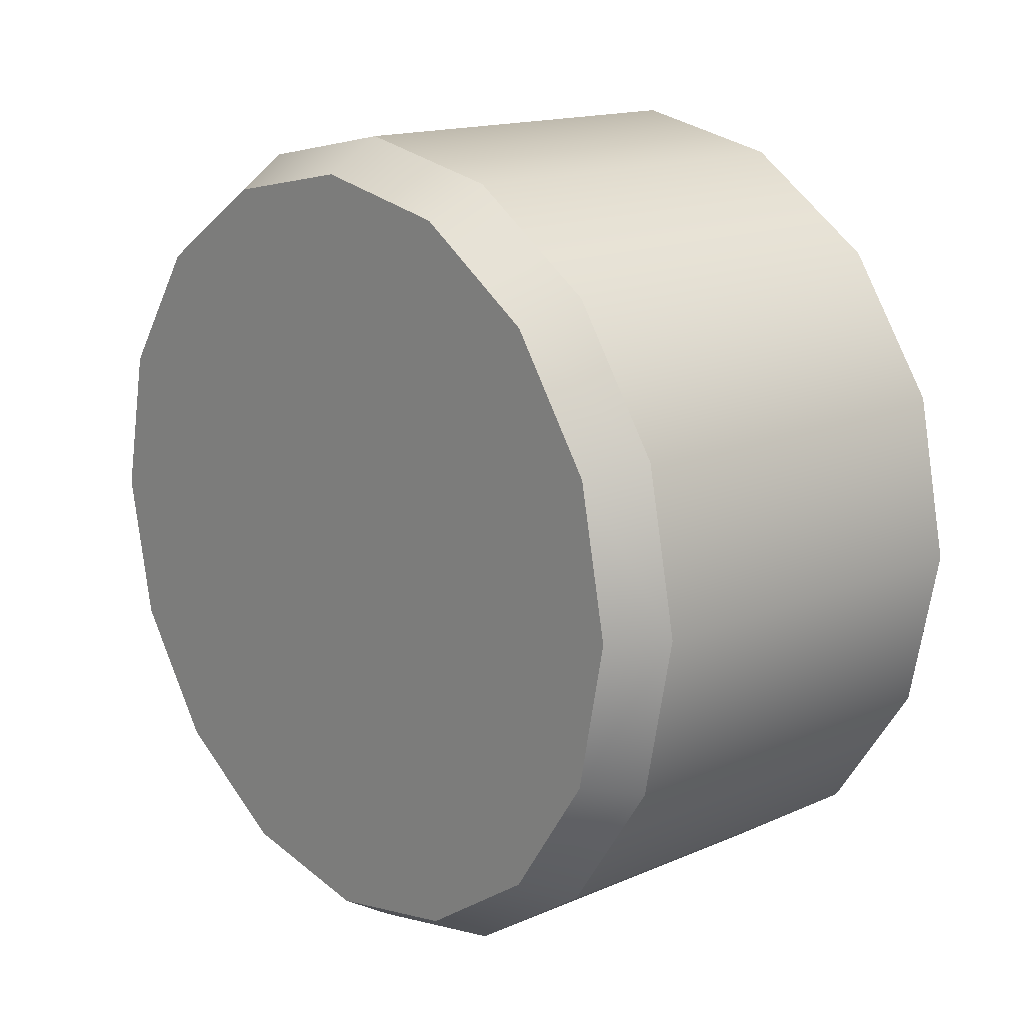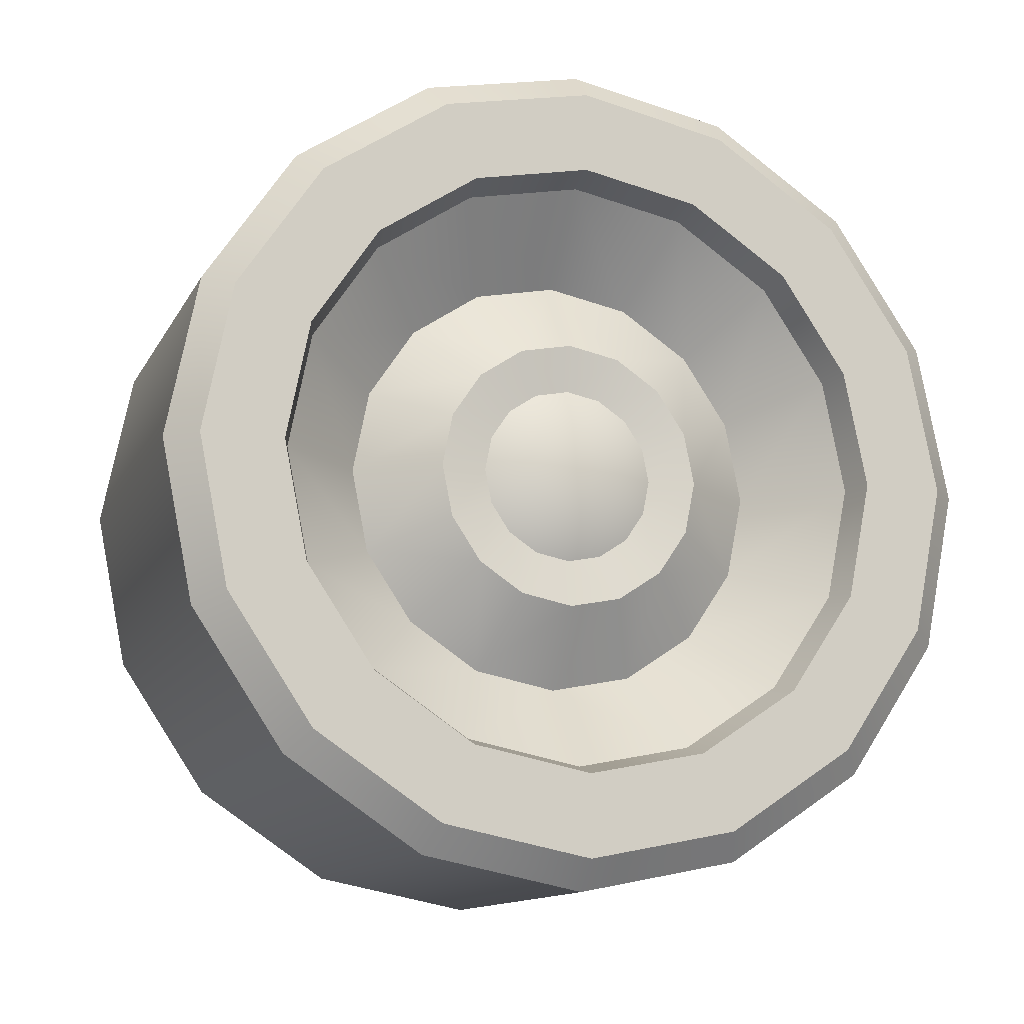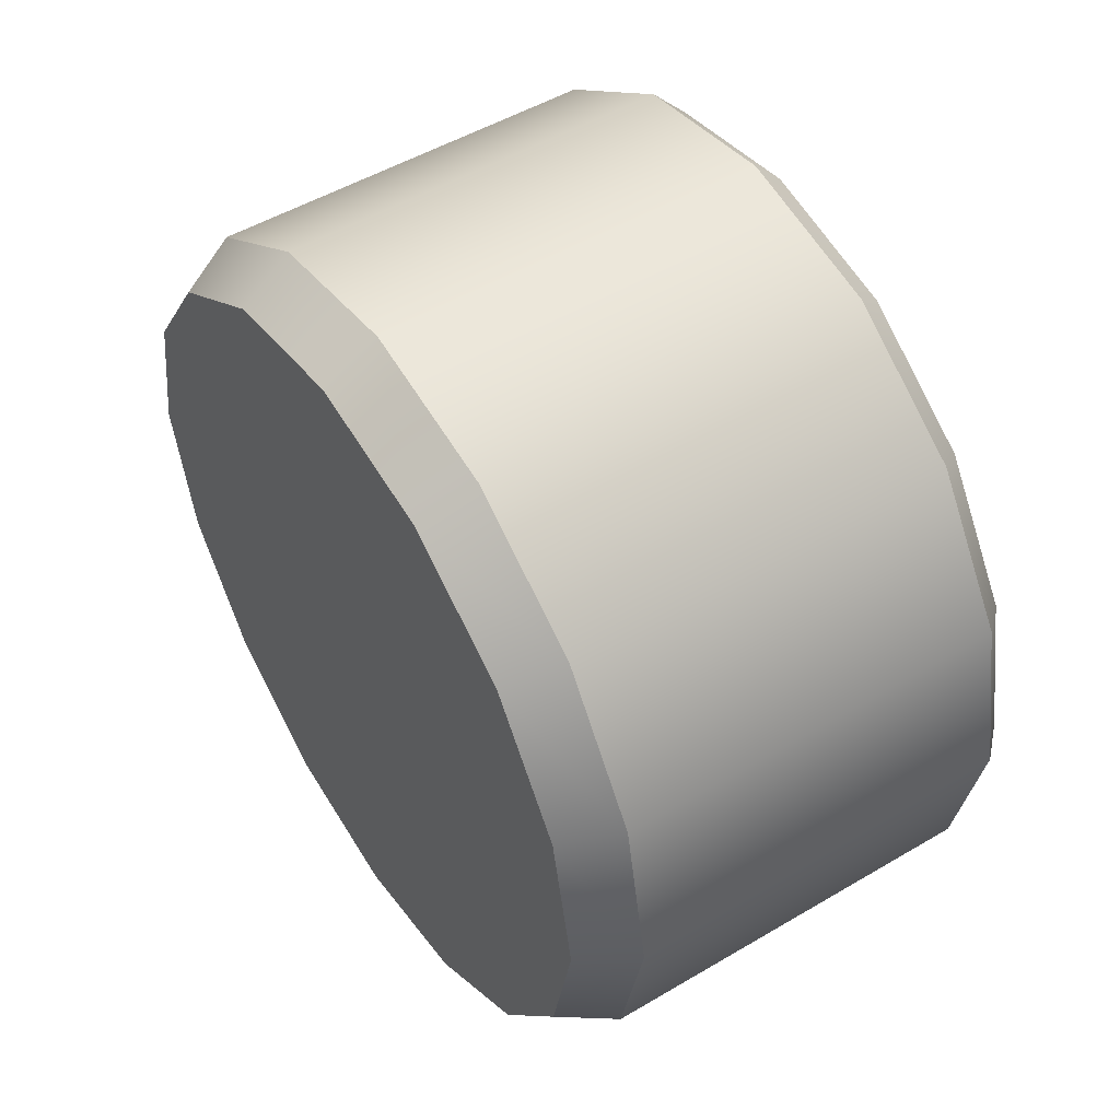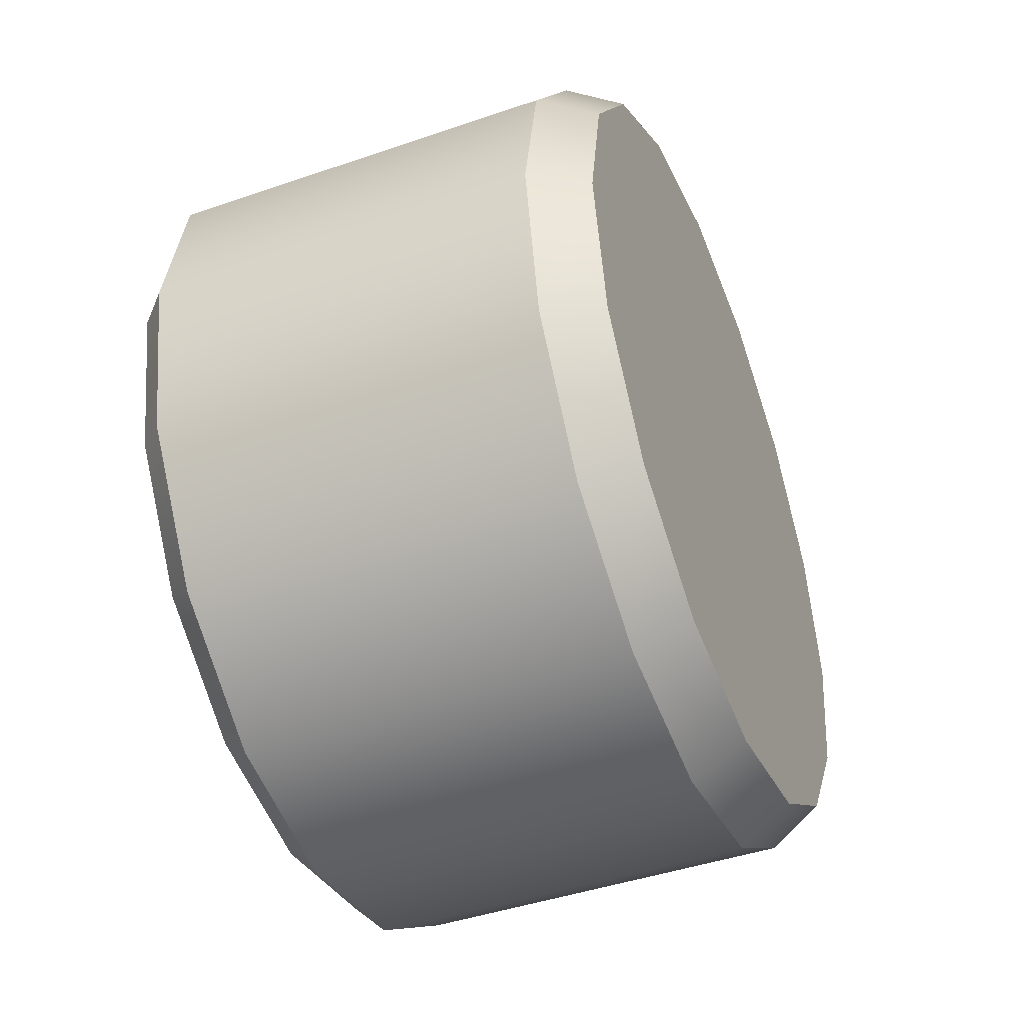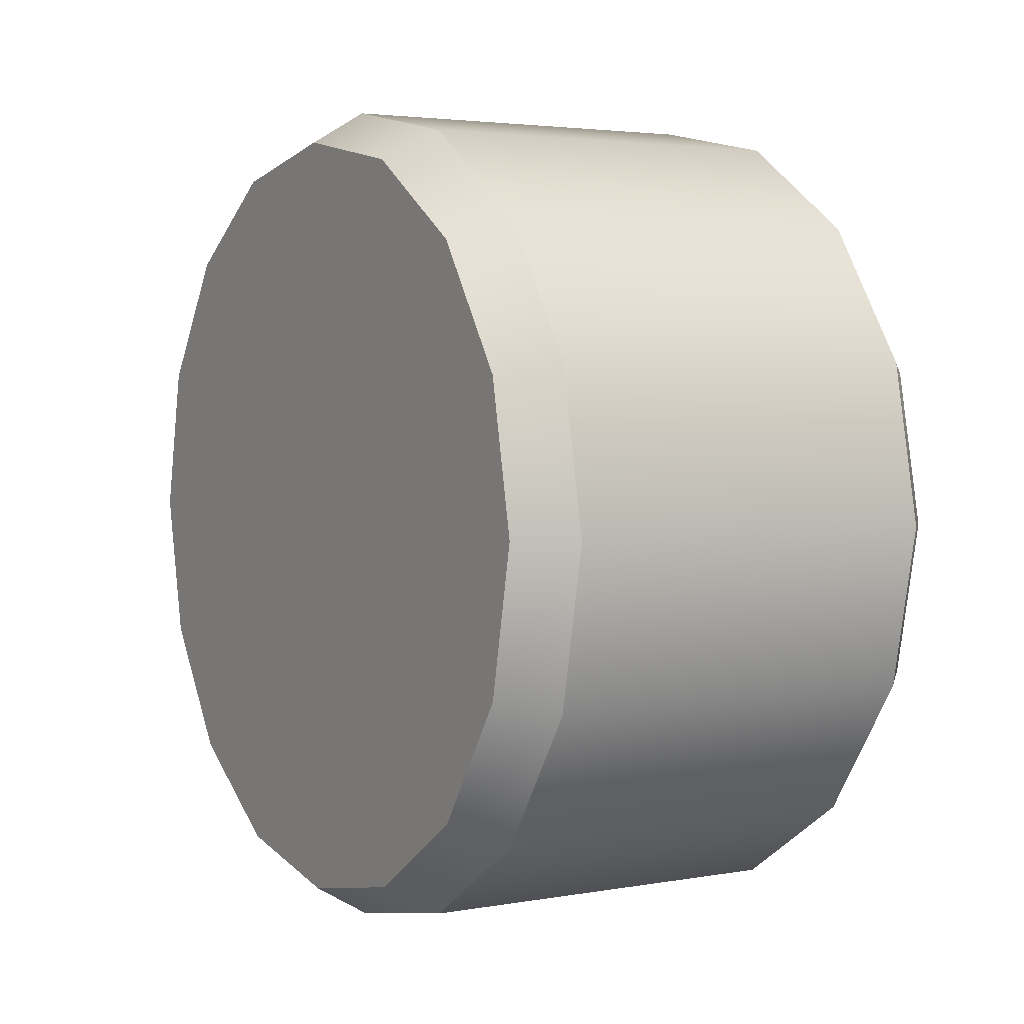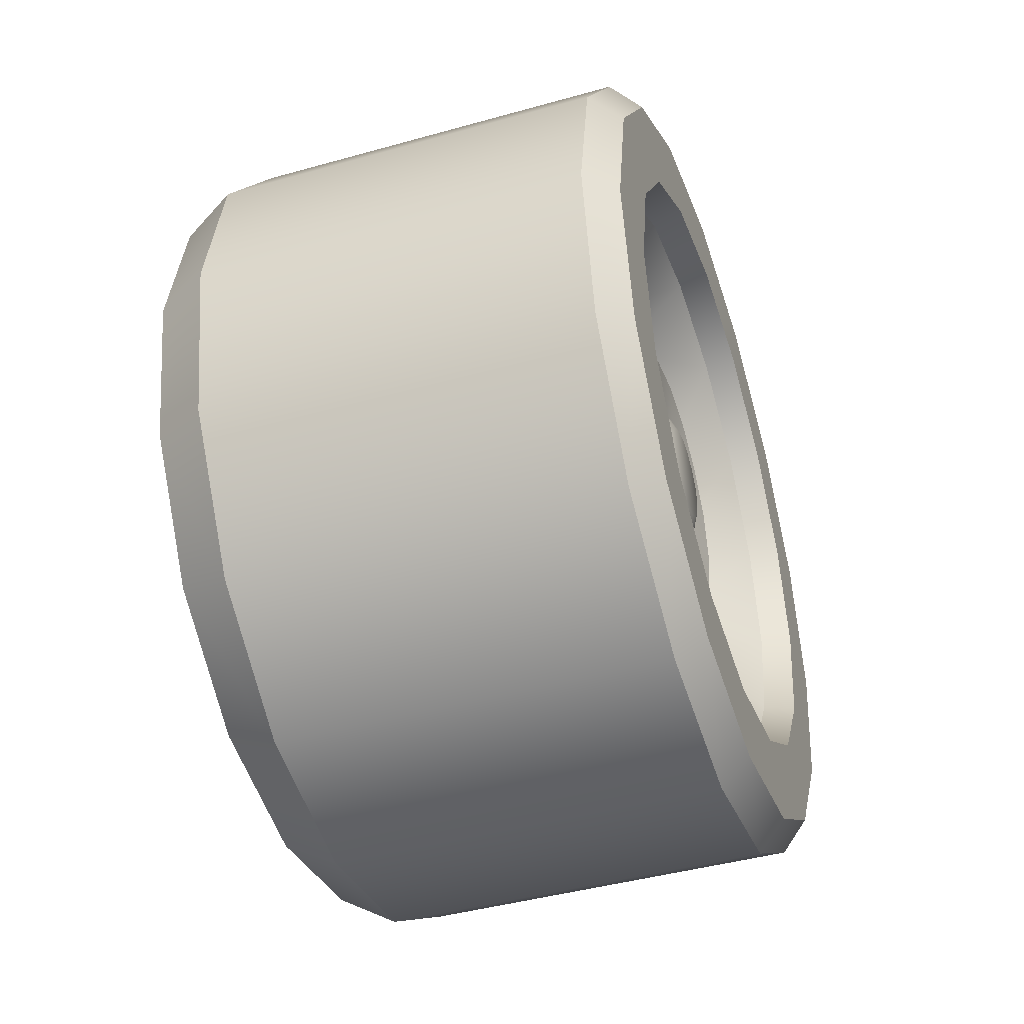
<metadata>
{"format":"obj","ext":"obj","renderer":"f3d","projection":"perspective","resolution":1024,"background":"white","views":[{"elev":15.6,"azim":138.0,"up":"+Z"},{"elev":-12.6,"azim":-108.7,"up":"+Z"},{"elev":51.0,"azim":147.2,"up":"+Z"},{"elev":-44.2,"azim":21.9,"up":"+Y"},{"elev":3.3,"azim":148.7,"up":"+Z"},{"elev":-43.3,"azim":-161.6,"up":"+Y"}]}
</metadata>
<code>
o whell.002_car2.020
v -0.2592 0.2935 0.6145
v -0.4205 0.1527 0.7231
v -0.4205 0.1112 0.5141
v -0.4205 0.1943 0.7148
v -0.4205 0.07592 0.5377
v -0.4205 0.2295 0.6913
v -0.4205 0.05238 0.5729
v -0.4205 0.2531 0.656
v -0.4205 0.2613 0.6145
v -0.4205 0.04411 0.6145
v -0.4205 0.2531 0.5729
v -0.4205 0.05238 0.656
v -0.4205 0.2295 0.5377
v -0.4205 0.07592 0.6913
v -0.4205 0.1112 0.7148
v -0.4205 0.1943 0.5141
v -0.4205 0.1527 0.5059
v -0.4214 0.2938 0.556
v -0.4321 0.2837 0.5602
v -0.4214 0.2607 0.5065
v -0.4321 0.253 0.5142
v -0.4214 0.2112 0.4734
v -0.4321 0.207 0.4835
v -0.4214 0.1527 0.4617
v -0.4321 0.1527 0.4727
v -0.4214 0.09428 0.4734
v -0.4321 0.09846 0.4835
v -0.4214 0.04473 0.5065
v -0.4321 0.05245 0.5142
v -0.4214 0.01163 0.556
v -0.4321 0.02171 0.5602
v -0.4214 0 0.6145
v -0.4321 0.01091 0.6145
v -0.4214 0.01163 0.6729
v -0.4321 0.02171 0.6687
v -0.4214 0.04473 0.7225
v -0.4321 0.05245 0.7147
v -0.4214 0.09428 0.7556
v -0.4321 0.09846 0.7455
v -0.4214 0.1527 0.7672
v -0.4321 0.1527 0.7563
v -0.4214 0.2112 0.7556
v -0.4321 0.207 0.7455
v -0.4214 0.2607 0.7225
v -0.4321 0.253 0.7147
v -0.4321 0.2945 0.6145
v -0.4214 0.3055 0.6145
v -0.4214 0.2938 0.6729
v -0.4321 0.2837 0.6687
v -0.4168 0.1692 0.6077
v -0.4168 0.1653 0.6019
v -0.4168 0.1595 0.598
v -0.4168 0.1527 0.5967
v -0.4168 0.1459 0.598
v -0.4168 0.1402 0.6019
v -0.4168 0.1363 0.6077
v -0.4168 0.1349 0.6145
v -0.4168 0.1363 0.6213
v -0.4168 0.1402 0.627
v -0.4168 0.1459 0.6309
v -0.4168 0.1527 0.6323
v -0.4168 0.1595 0.6309
v -0.4168 0.1653 0.627
v -0.4168 0.1692 0.6213
v -0.4168 0.1705 0.6145
v -0.4101 0.1825 0.6022
v -0.4101 0.1755 0.5917
v -0.4101 0.165 0.5847
v -0.4101 0.1527 0.5823
v -0.4101 0.1404 0.5847
v -0.4101 0.13 0.5917
v -0.4101 0.123 0.6022
v -0.4101 0.1205 0.6145
v -0.4101 0.123 0.6268
v -0.4101 0.13 0.6372
v -0.4101 0.1404 0.6442
v -0.4101 0.1527 0.6467
v -0.4101 0.165 0.6442
v -0.4101 0.1755 0.6372
v -0.4101 0.1825 0.6268
v -0.4101 0.1849 0.6145
v -0.413 0.1983 0.5956
v -0.413 0.1876 0.5796
v -0.413 0.1716 0.5689
v -0.413 0.1527 0.5651
v -0.413 0.1338 0.5689
v -0.413 0.1178 0.5796
v -0.413 0.1071 0.5956
v -0.413 0.1034 0.6145
v -0.413 0.1071 0.6334
v -0.413 0.1178 0.6494
v -0.413 0.1338 0.6601
v -0.413 0.1527 0.6638
v -0.413 0.1716 0.6601
v -0.413 0.1876 0.6494
v -0.413 0.1983 0.6334
v -0.413 0.2021 0.6145
v -0.3926 0.2245 0.5847
v -0.3926 0.2076 0.5596
v -0.3926 0.1824 0.5427
v -0.3926 0.1527 0.5368
v -0.3926 0.123 0.5427
v -0.3926 0.09781 0.5596
v -0.3926 0.08098 0.5847
v -0.3926 0.07506 0.6145
v -0.3926 0.08098 0.6442
v -0.3926 0.09781 0.6694
v -0.3926 0.123 0.6862
v -0.3926 0.1527 0.6921
v -0.3926 0.1824 0.6862
v -0.3926 0.2076 0.6694
v -0.3926 0.2245 0.6442
v -0.3926 0.2304 0.6145
v -0.4321 0.2563 0.5716
v -0.2793 0.2938 0.556
v -0.4321 0.232 0.5352
v -0.2793 0.2607 0.5065
v -0.4321 0.1956 0.5109
v -0.2793 0.2112 0.4734
v -0.4321 0.1527 0.5023
v -0.2793 0.1527 0.4617
v -0.4321 0.1098 0.5109
v -0.2793 0.09428 0.4734
v -0.4321 0.07344 0.5352
v -0.2793 0.04473 0.5065
v -0.4321 0.04913 0.5716
v -0.2793 0.01163 0.556
v -0.4321 0.0406 0.6145
v -0.2793 0 0.6145
v -0.4321 0.04913 0.6574
v -0.2793 0.01163 0.6729
v -0.4321 0.07344 0.6938
v -0.2793 0.04473 0.7225
v -0.4321 0.1098 0.7181
v -0.2793 0.09428 0.7556
v -0.4321 0.1527 0.7266
v -0.2793 0.1527 0.7672
v -0.4321 0.1956 0.7181
v -0.2793 0.2112 0.7556
v -0.4321 0.232 0.6938
v -0.2793 0.2607 0.7225
v -0.4321 0.2563 0.6574
v -0.2793 0.2938 0.6729
v -0.4321 0.2649 0.6145
v -0.2592 0.2827 0.6683
v -0.2793 0.3055 0.6145
v -0.2592 0.2522 0.714
v -0.2592 0.2066 0.7445
v -0.2592 0.1527 0.7552
v -0.2592 0.09887 0.7445
v -0.2592 0.05322 0.714
v -0.2592 0.02271 0.6683
v -0.2592 0.012 0.6145
v -0.2592 0.02271 0.5606
v -0.2592 0.05322 0.515
v -0.2592 0.09887 0.4845
v -0.2592 0.1527 0.4737
v -0.2592 0.2066 0.4845
v -0.2592 0.2522 0.515
v -0.2592 0.2827 0.5606
v -0.2592 0.1527 0.6145
f 119 157 121
f 115 159 117
f 146 145 1
f 120 16 118
f 116 11 114
f 128 7 126
f 124 3 122
f 142 46 144
f 24 23 22
f 32 31 30
f 40 39 38
f 48 46 49
f 70 55 54
f 72 57 56
f 66 51 50
f 109 92 108
f 57 59 63
f 117 158 119
f 125 156 155
f 141 148 147
f 121 156 123
f 118 13 116
f 144 8 142
f 126 5 124
f 122 17 120
f 18 21 19
f 28 27 26
f 36 35 34
f 44 43 42
f 69 54 53
f 72 55 71
f 80 65 64
f 68 51 67
f 129 154 153
f 94 77 93
f 82 81 97
f 109 94 93
f 68 53 52
f 90 73 89
f 112 95 111
f 90 75 74
f 91 76 75
f 98 97 113
f 92 77 76
f 106 89 105
f 86 69 85
f 107 90 106
f 95 78 94
f 107 92 91
f 96 79 95
f 9 98 113
f 98 83 82
f 87 70 86
f 100 83 99
f 87 72 71
f 100 85 84
f 89 72 88
f 101 86 85
f 97 80 96
f 102 87 86
f 104 87 103
f 83 66 82
f 84 67 83
f 104 89 88
f 84 69 68
f 113 96 112
f 18 146 115
f 2 108 15
f 3 101 17
f 8 113 112
f 4 109 2
f 12 105 10
f 5 102 3
f 11 99 98
f 6 110 4
f 14 106 12
f 7 103 5
f 13 100 99
f 8 111 6
f 15 107 14
f 10 104 7
f 111 94 110
f 144 19 114
f 127 28 125
f 146 48 143
f 32 127 129
f 127 155 154
f 34 129 131
f 44 139 141
f 20 115 117
f 133 34 131
f 22 117 119
f 38 133 135
f 24 119 121
f 40 135 137
f 26 121 123
f 42 137 139
f 28 123 125
f 16 101 100
f 114 21 116
f 118 25 120
f 122 25 27
f 124 27 29
f 126 29 31
f 128 31 33
f 130 33 35
f 132 35 37
f 132 39 134
f 134 41 136
f 138 41 43
f 140 43 45
f 140 49 142
f 48 141 143
f 116 23 118
f 114 9 144
f 77 62 61
f 130 14 12
f 44 49 45
f 143 147 145
f 36 39 37
f 131 153 152
f 30 29 28
f 133 150 135
f 135 149 137
f 20 23 21
f 75 60 59
f 134 2 15
f 74 57 73
f 140 4 138
f 79 64 63
f 138 2 136
f 66 65 81
f 142 6 140
f 78 63 62
f 128 12 10
f 76 61 60
f 132 15 14
f 42 41 40
f 146 160 115
f 34 33 32
f 131 151 133
f 24 27 25
f 137 148 139
f 75 58 74
f 47 19 46
f 157 158 161
f 150 151 161
f 158 159 161
f 151 152 161
f 159 160 161
f 152 153 161
f 1 145 161
f 160 1 161
f 153 154 161
f 145 147 161
f 154 155 161
f 147 148 161
f 155 156 161
f 148 149 161
f 156 157 161
f 149 150 161
f 119 158 157
f 115 160 159
f 146 143 145
f 120 17 16
f 116 13 11
f 128 10 7
f 124 5 3
f 142 49 46
f 24 25 23
f 32 33 31
f 40 41 39
f 48 47 46
f 70 71 55
f 72 73 57
f 66 67 51
f 109 93 92
f 63 64 65
f 65 50 63
f 50 51 63
f 51 52 53
f 53 54 55
f 55 56 57
f 57 58 59
f 59 60 61
f 61 62 59
f 62 63 59
f 51 53 63
f 53 55 63
f 55 57 63
f 117 159 158
f 125 123 156
f 141 139 148
f 121 157 156
f 118 16 13
f 144 9 8
f 126 7 5
f 122 3 17
f 18 20 21
f 28 29 27
f 36 37 35
f 44 45 43
f 69 70 54
f 72 56 55
f 80 81 65
f 68 52 51
f 129 127 154
f 94 78 77
f 82 66 81
f 109 110 94
f 68 69 53
f 90 74 73
f 112 96 95
f 90 91 75
f 91 92 76
f 98 82 97
f 92 93 77
f 106 90 89
f 86 70 69
f 107 91 90
f 95 79 78
f 107 108 92
f 96 80 79
f 9 11 98
f 98 99 83
f 87 71 70
f 100 84 83
f 87 88 72
f 100 101 85
f 89 73 72
f 101 102 86
f 97 81 80
f 102 103 87
f 104 88 87
f 83 67 66
f 84 68 67
f 104 105 89
f 84 85 69
f 113 97 96
f 18 47 146
f 2 109 108
f 3 102 101
f 8 9 113
f 4 110 109
f 12 106 105
f 5 103 102
f 11 13 99
f 6 111 110
f 14 107 106
f 7 104 103
f 13 16 100
f 8 112 111
f 15 108 107
f 10 105 104
f 111 95 94
f 144 46 19
f 127 30 28
f 146 47 48
f 32 30 127
f 127 125 155
f 34 32 129
f 44 42 139
f 20 18 115
f 133 36 34
f 22 20 117
f 38 36 133
f 24 22 119
f 40 38 135
f 26 24 121
f 42 40 137
f 28 26 123
f 16 17 101
f 114 19 21
f 118 23 25
f 122 120 25
f 124 122 27
f 126 124 29
f 128 126 31
f 130 128 33
f 132 130 35
f 132 37 39
f 134 39 41
f 138 136 41
f 140 138 43
f 140 45 49
f 48 44 141
f 116 21 23
f 114 11 9
f 77 78 62
f 130 132 14
f 44 48 49
f 143 141 147
f 36 38 39
f 131 129 153
f 30 31 29
f 133 151 150
f 135 150 149
f 20 22 23
f 75 76 60
f 134 136 2
f 74 58 57
f 140 6 4
f 79 80 64
f 138 4 2
f 66 50 65
f 142 8 6
f 78 79 63
f 128 130 12
f 76 77 61
f 132 134 15
f 42 43 41
f 146 1 160
f 34 35 33
f 131 152 151
f 24 26 27
f 137 149 148
f 75 59 58
f 47 18 19

</code>
